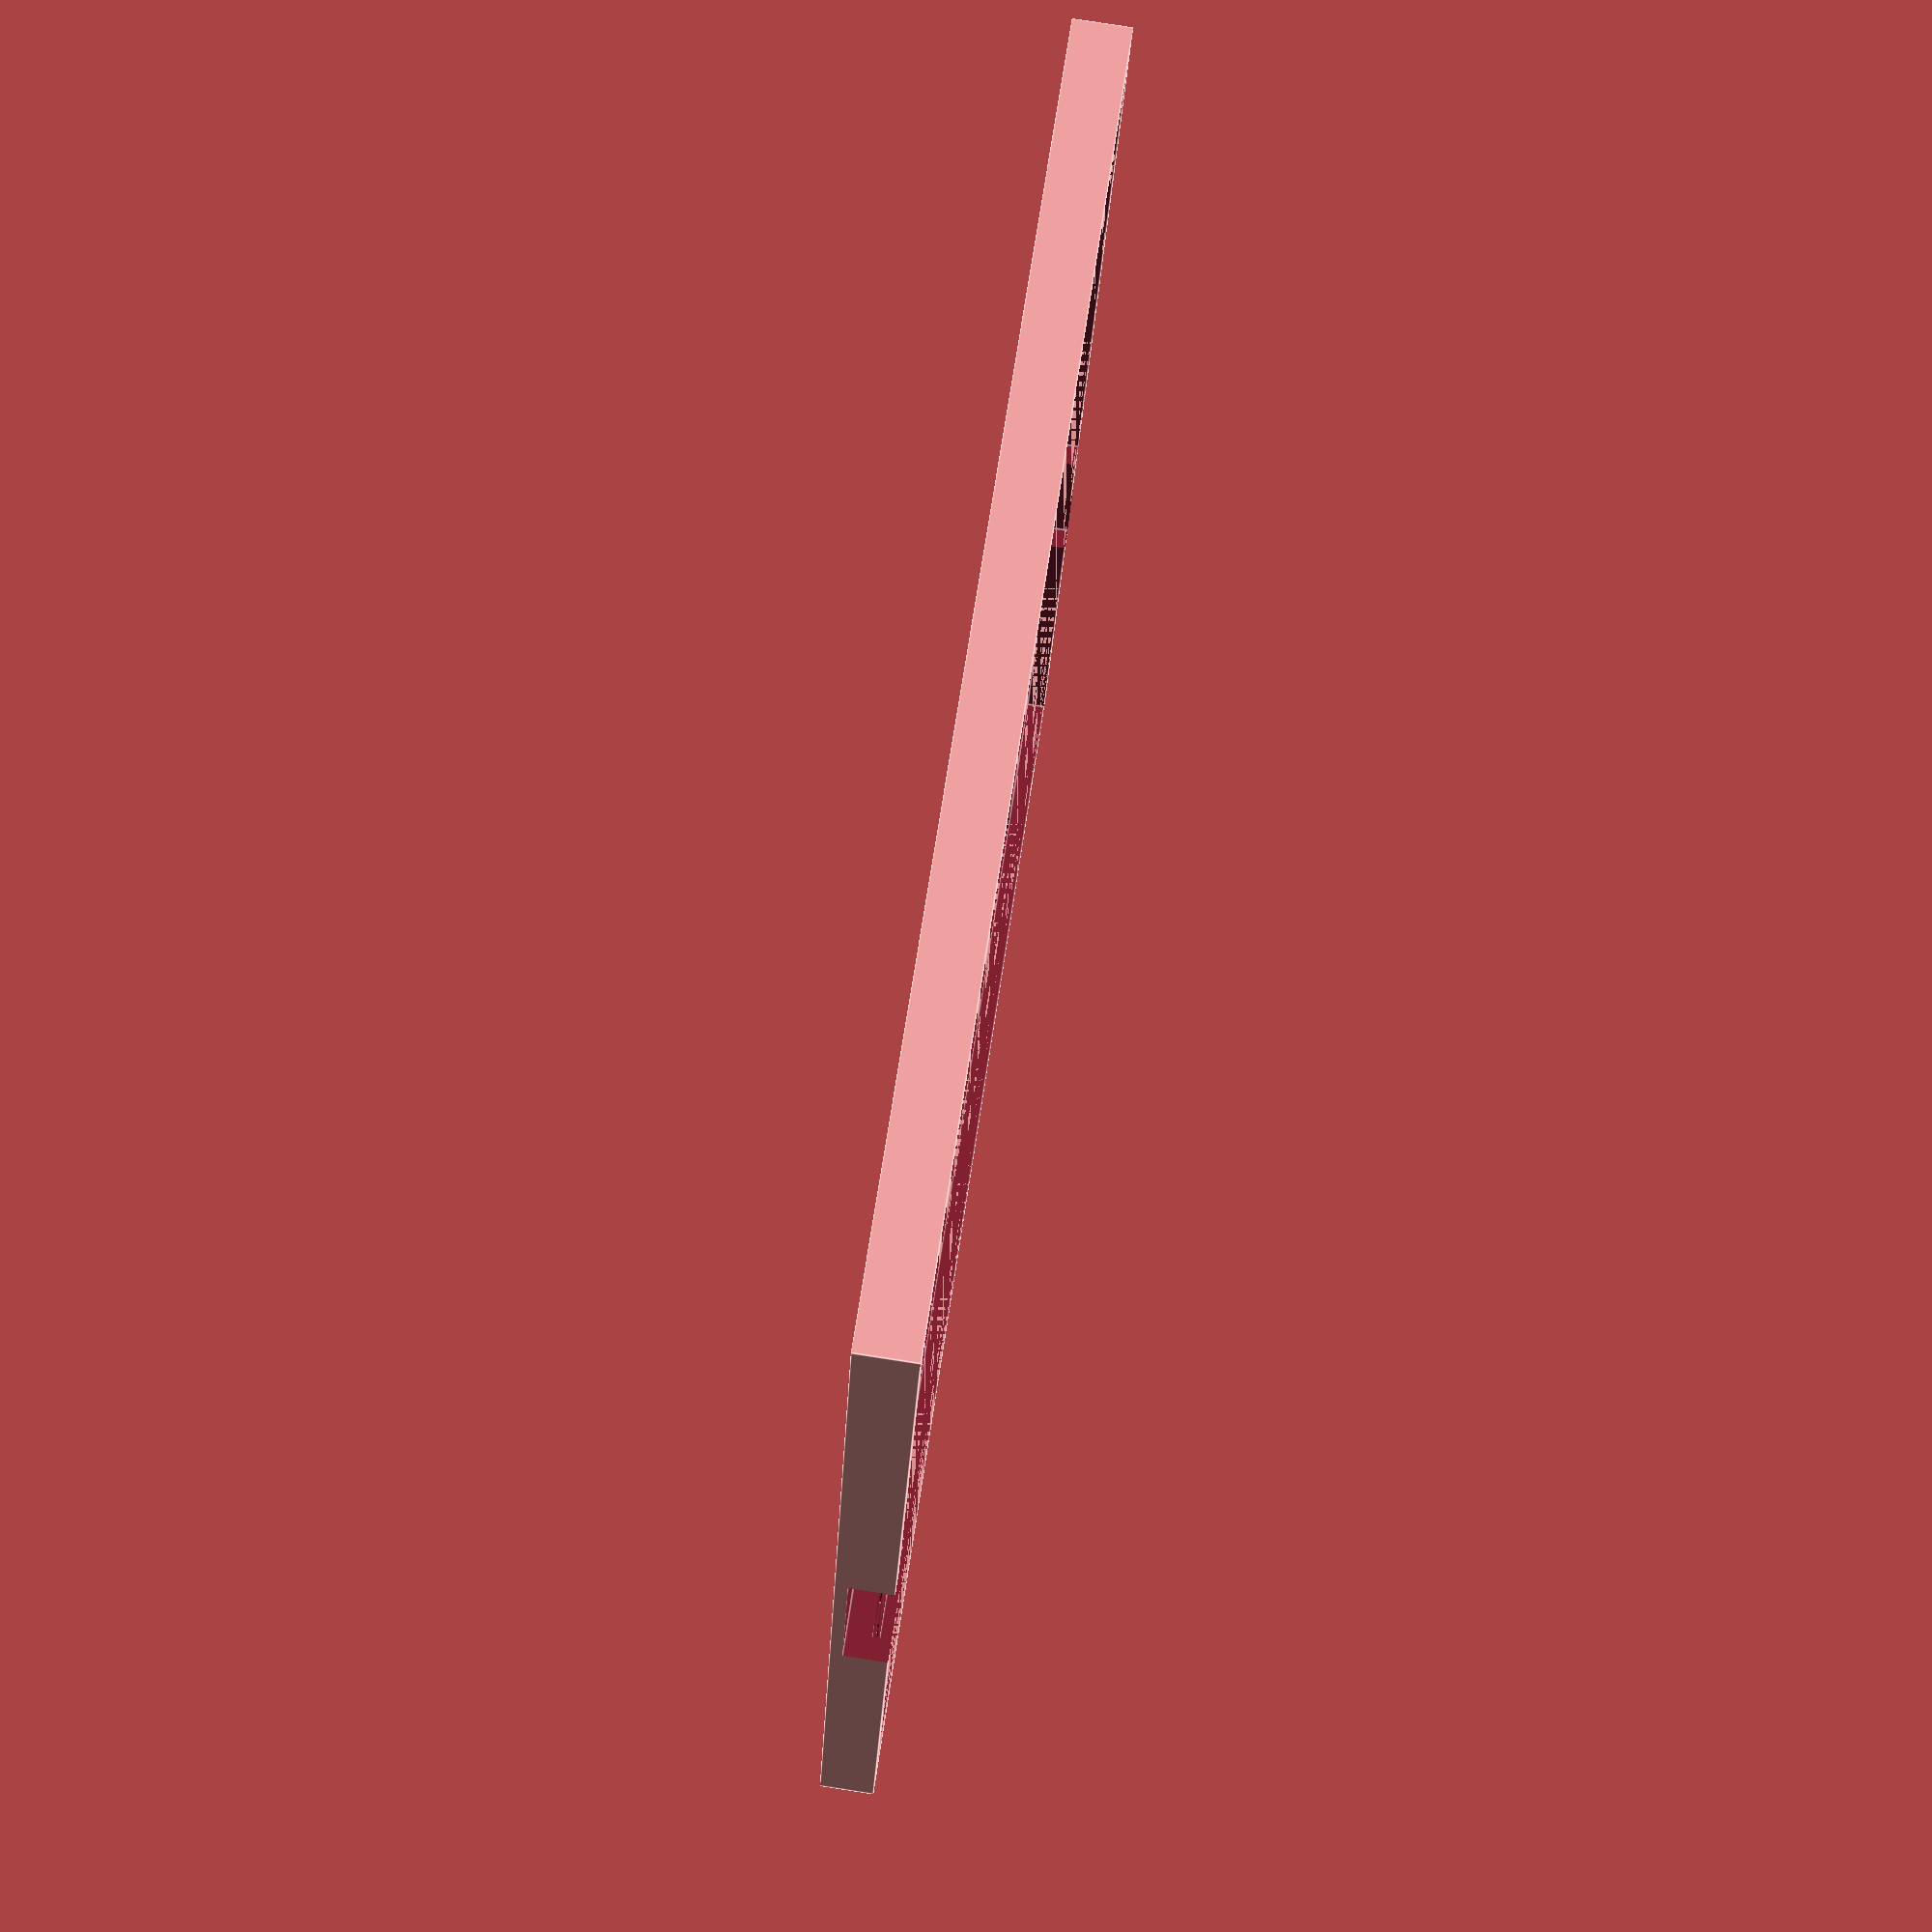
<openscad>
$fn=32;
pcbx=100;
pcby=100;
pcbz=1.5;
hi=3;
ha=hi+pcbz;
bh=2;
fx=0.2;
difference(){
cube([pcbx+bh+bh,pcby+bh+bh,ha]);
translate([bh-fx,bh-fx,hi]) cube([pcbx+fx+fx,pcby+fx+fx,pcbz]);
translate([bh,bh,0]) {

translate([2.54,2.54,0]) {
 cylinder(h=ha,r=1.5);
translate([94.5,0,0]) 
 cylinder(h=ha,r=1.5);
translate([0,94.5,0]) 
 cylinder(h=ha,r=1.5);
translate([94.5,94.5,0]) 
 cylinder(h=ha,r=1.5);
}
translate([13,13,0]) cube([78,21.3,ha]); //B2
translate([13,78.5,0]) cube([78,21.3,ha]); //B1
translate([-bh,47,0]) cube([15+bh,10,ha]); //CONN1

translate([88.5,41,0]) cylinder(h=ha,r=3.3);//lcd
translate([14,41,0]) cylinder(h=ha,r=3.3);//lcd
translate([14,71.5,0]) cylinder(h=ha,r=3.3);//lcd

translate([10,24,0]) cylinder(h=ha,r=2);//led2
translate([10,90,0]) cylinder(h=ha,r=2);//led1
translate([44,71,0]) cube([42.5,4,ha]);//LCD1
translate([92.6,72.5,0]) cube([7,7,ha]);  // sw1
translate([92.6,84.5,0]) cube([7,7,ha]);  // sw2


}
translate([bh,bh,0.2]){
translate([55.5,66,0]) cube([11.5,6,ha]);//x1
translate([33,75.5,0]) cube([8,4,ha]);  // D3  //*
translate([21.5,55.5,0]) cube([8,4,ha]);  // D2  //!
translate([46.5,8,0]) cube([8,4,ha]);  // D4   //!
}

translate([bh,bh,1]){

translate([-bh,63,0]) cube([6+bh,8,ha]); //CONN7
translate([10,24,0]) cylinder(h=ha,r=3.5);//led2
translate([10,90,0]) cylinder(h=ha,r=3.5);//led1
translate([1.5,7,0]) cube([10,9,ha]); //r11,r13,u6
translate([1.5,20,0]) cube([10,9,ha]); //u3,r9,r8,led2
translate([1.5,34,0]) cube([10,9,ha]); //r12,r15,u4
translate([1.5,74,0]) cube([10,9,ha]); //r17,r22,u5
translate([1.5,85.5,0]) cube([10,9,ha]); //r1,r4,u2
translate([31.5,34,0]) cube([31.5,3,ha]); //r16,c5,D6
translate([17,54,0]) cube([3,10,ha]); //usbcom-usb
translate([40,45,0]) cube([32,20,ha]); //usbcom-com,u8,u1,c2,c6,reset,r10,r7,r21

translate([26.5,76.5,0]) cube([48,5,ha]); //r23,c7,d7,r6,c1,r26,r27

translate([34.5,66,0]) cube([26,10,ha]); //r28,Q4,Q1,Q2,R29,R25
translate([82.5,47,0]) cube([18+bh,17,ha]); //conn8 sdcard

translate([15.5,37,0]) cylinder(h=ha,r=3);//B4+
translate([88,37,0]) cylinder(h=ha,r=3);//B4-

translate([15.5,10.7,0]) cylinder(h=ha,r=3);//B3+
translate([88,10.7,0]) cylinder(h=ha,r=3);//B3-

translate([15.5,77.5,0]) cylinder(h=ha,r=2.5);//B5+
translate([88,77.5,0]) cylinder(h=ha,r=2.5);//B5-

translate([35.8,51.3,0]) cylinder(h=ha,r=3);//C10
translate([20,51.1,0]) cylinder(h=ha,r=3);//C11
translate([31,63,0]) cylinder(h=ha,r=4);//R5
translate([57,29.5,0]) cylinder(h=ha,r=3);//ldo
translate([35.8,51.3,0]) cylinder(h=ha,r=3);//C10
translate([58,65.3,0]) cylinder(h=ha,r=3);//C9
translate([66,65.3,0]) cylinder(h=ha,r=3);//C8
translate([79,58.5,0]) cylinder(h=ha,r=3);//C12
translate([23,63,0]) cube([9,9,ha]);//Rf
translate([30,57,0]) cylinder(h=ha,r=5);//LDO
translate([27,51.5,0]) cylinder(h=ha,r=5);//LDO 1117


translate([94,80,0]) cube([6,3,ha]);//R20
translate([92,67.5,0]) cylinder(h=ha,r=3);//Q3
translate([87,69,0]) cylinder(h=ha,r=3);//LED6
translate([81,71.5,0]) cylinder(h=ha,r=3);//C? 0.1uf
translate([78.5,65.3,0]) cylinder(h=ha,r=5);//R19,R30
translate([40,9,0]) cube([5,3,ha]); //C4
translate([54.5,10,0]) cylinder(h=ha,r=3);//c3
translate([60.5,10,0]) cylinder(h=ha,r=4);//R10
translate([71.5,10,0]) cylinder(h=ha,r=4);//R14

}

}

</openscad>
<views>
elev=277.1 azim=197.8 roll=278.7 proj=p view=edges
</views>
